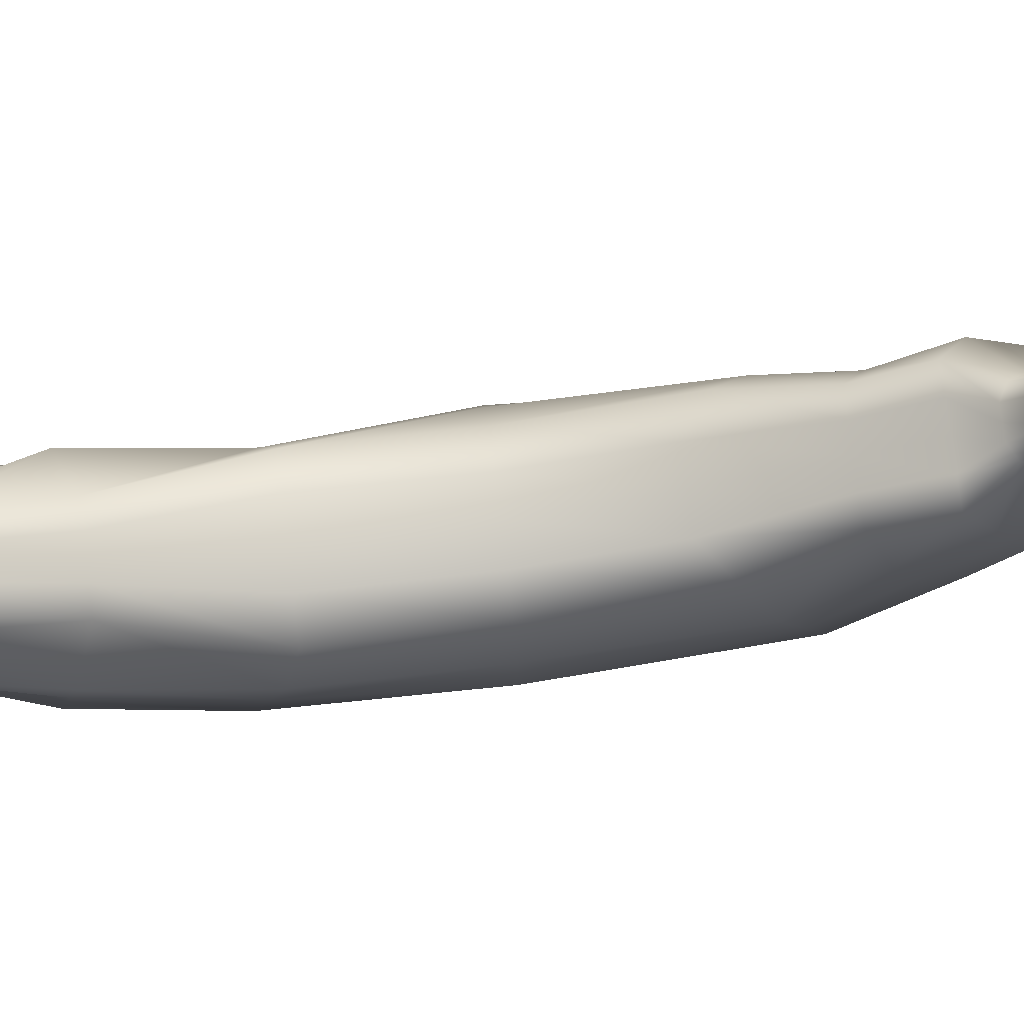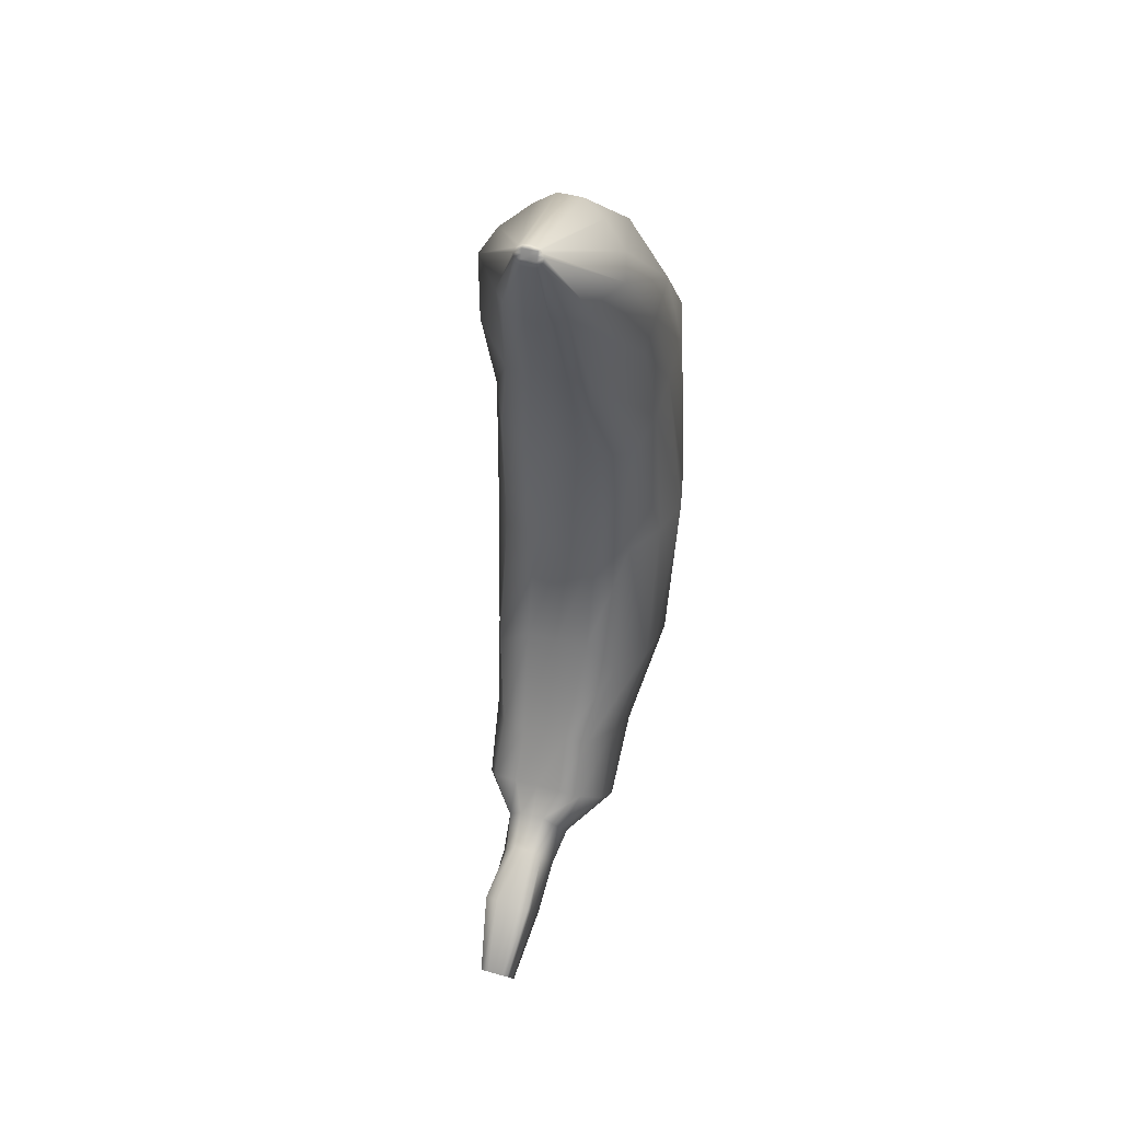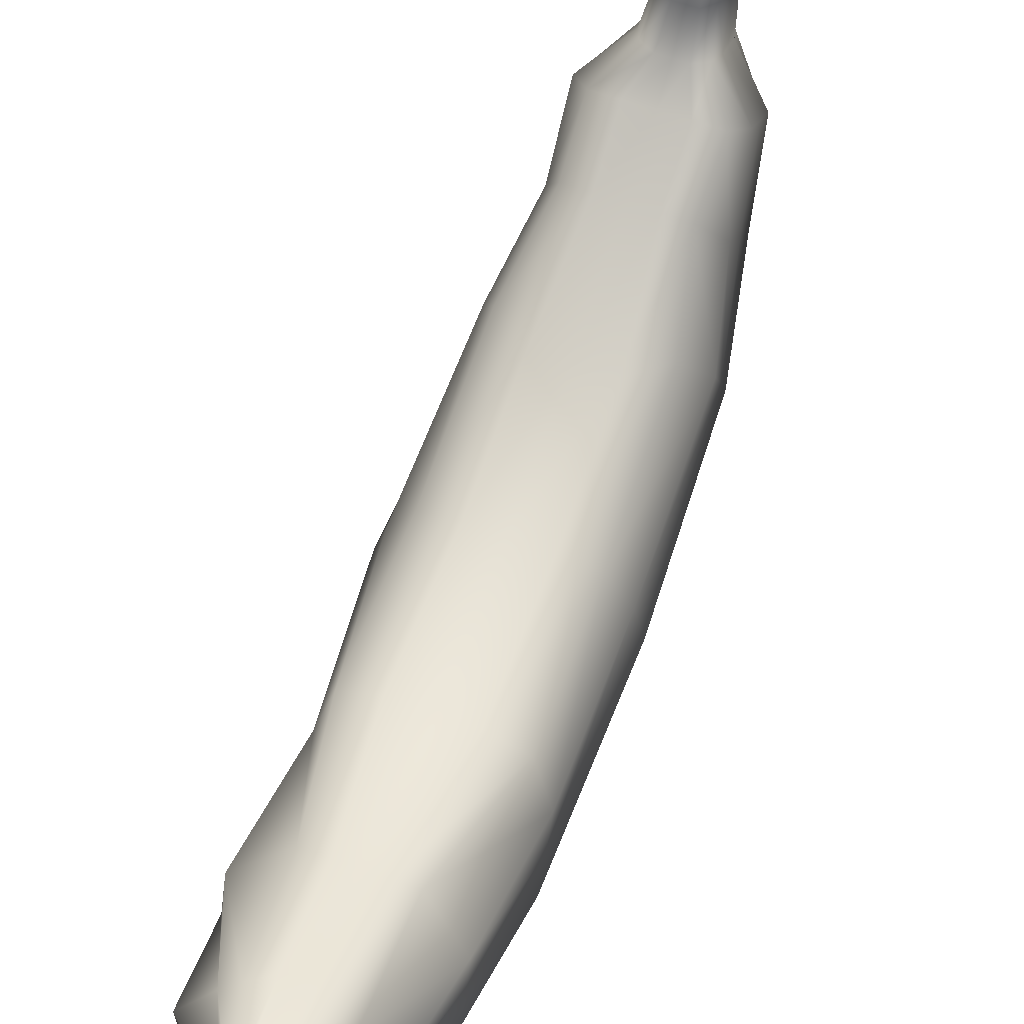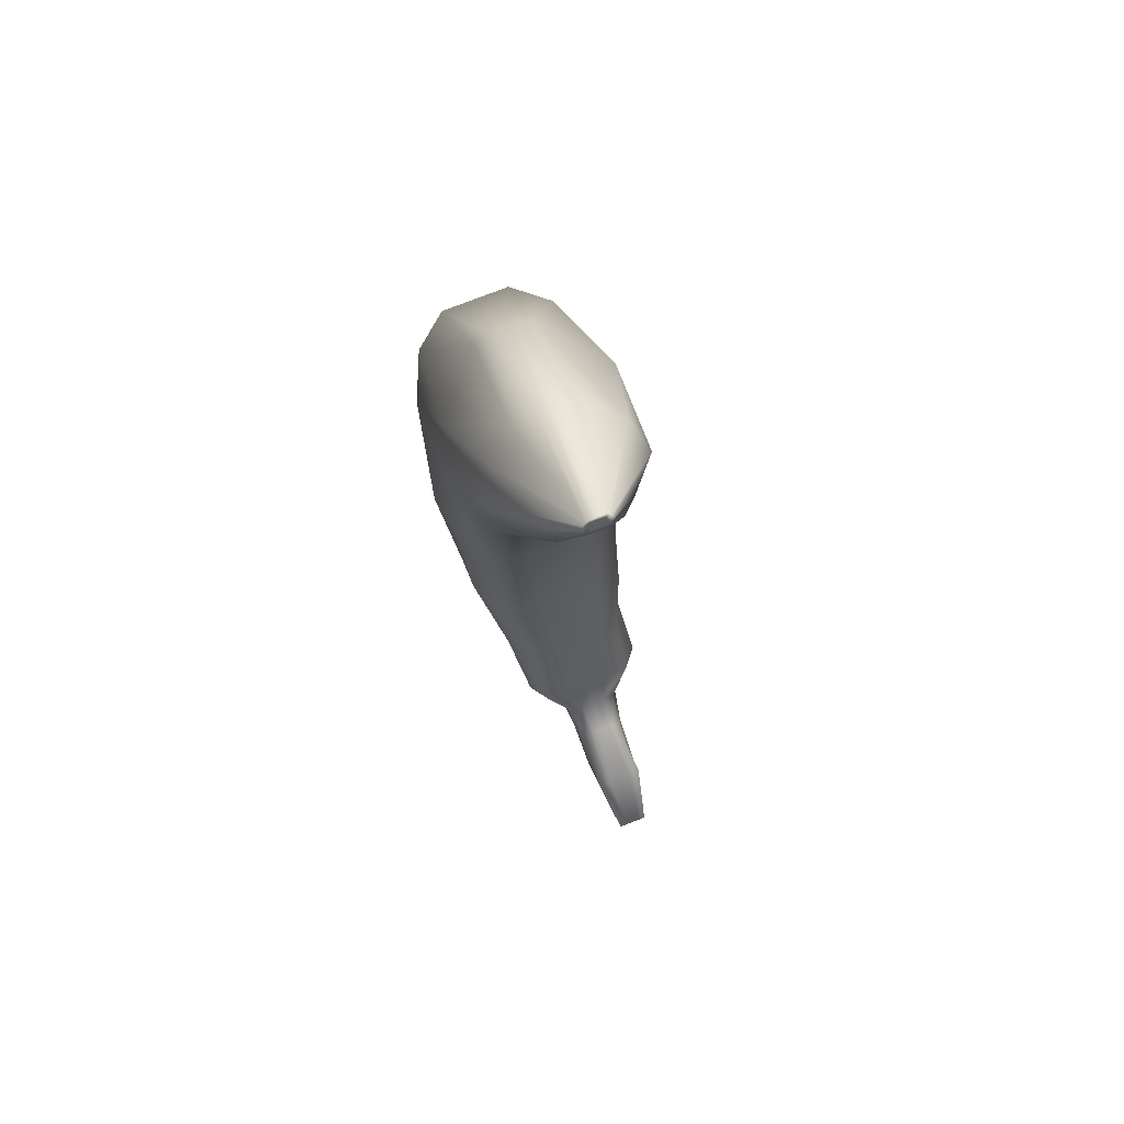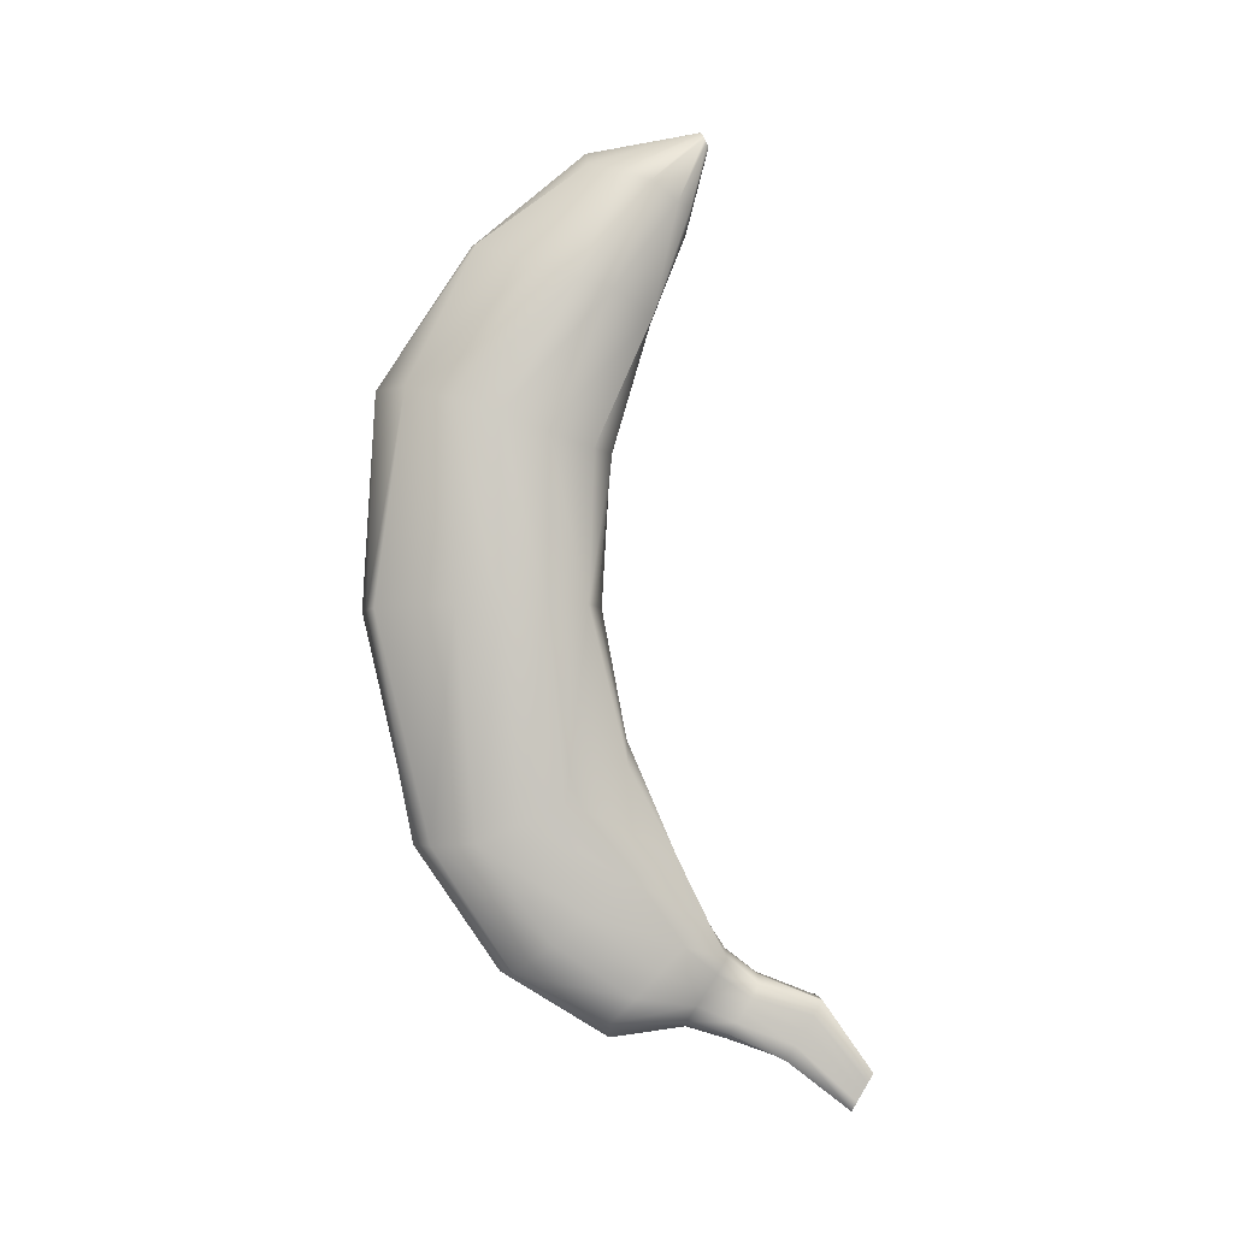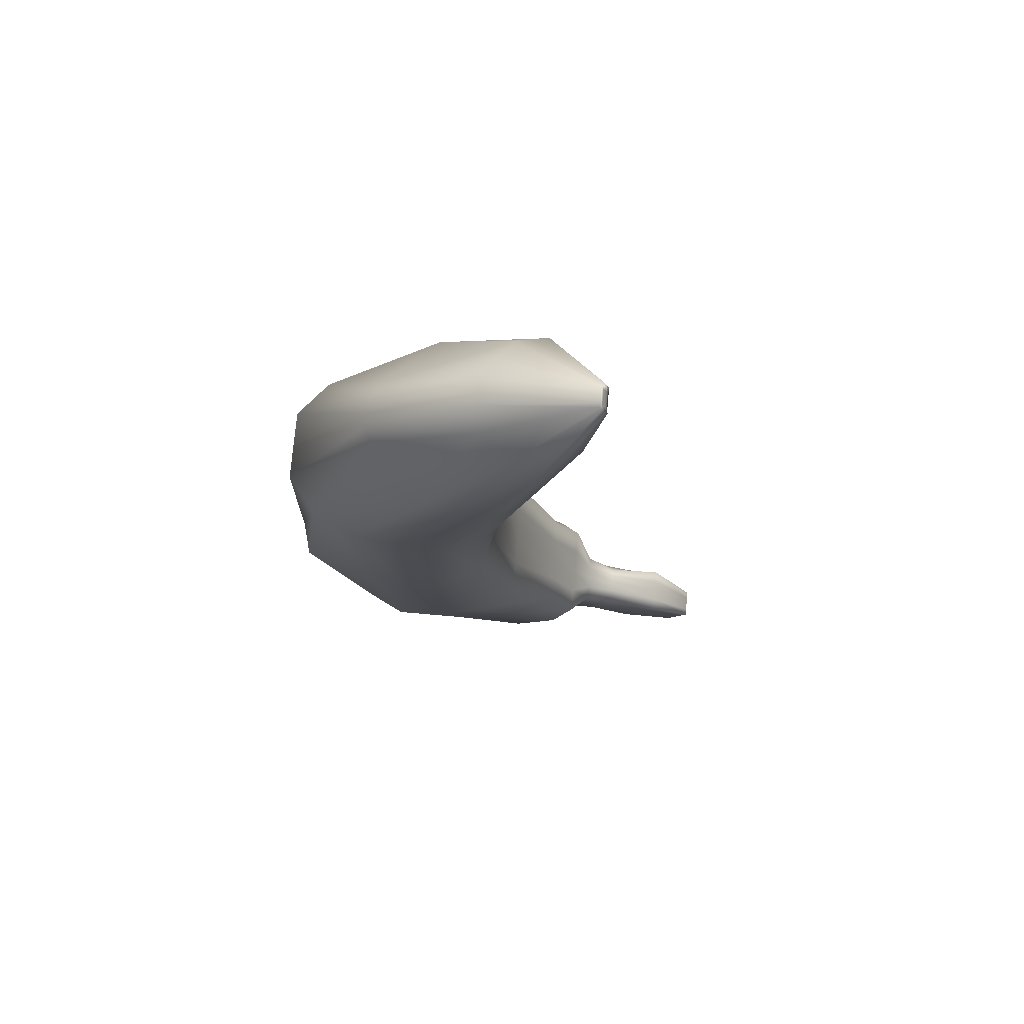
<metadata>
{"format":"obj","ext":"obj","renderer":"f3d","projection":"perspective","resolution":1024,"background":"white","views":[{"elev":78.8,"azim":82.9,"up":"+Y"},{"elev":46.0,"azim":-162.3,"up":"+Z"},{"elev":62.6,"azim":20.1,"up":"+Y"},{"elev":76.4,"azim":158.6,"up":"+Z"},{"elev":-2.8,"azim":87.4,"up":"+Z"},{"elev":76.0,"azim":95.1,"up":"+Z"}]}
</metadata>
<code>
v 4.031 52.06 381.5
v 6.542 52.27 383
v 12.66 52.47 384.5
v 18.93 52.38 383.9
v 22.21 52.24 382.8
v 2.18 53.9 379.9
v 6.393 54.04 380.8
v 12.66 54.04 380.8
v 18.93 54.04 380.8
v 23.83 54.04 380.8
v 0.9128 55.6 377.2
v 6.393 55.6 377.2
v 12.66 55.6 377.2
v 18.93 55.6 377.2
v 25.2 55.6 377.2
v 1.525 57.11 373.1
v 6.393 57.16 373.5
v 12.66 57.16 373.5
v 18.93 57.16 373.5
v 24.6 57.16 373.5
v 2.515 58.88 371
v 6.393 58.55 368.5
v 12.66 58.44 367.7
v 18.93 58.55 368.5
v 23.05 58.89 371
v -46.81 -37.5 113.1
v -17.07 -21.81 113.1
v 12.66 -21.81 113.1
v 42.4 -21.81 113.1
v 72.13 -37.5 113.1
v -44.39 -9.908 -140.1
v -15.86 -9.908 -118.8
v 12.66 -9.908 -118.8
v 41.19 -9.908 -118.8
v 69.72 -9.908 -140.1
v -9.955 71.41 -294.9
v 1.354 71.41 -289
v 12.66 71.41 -289
v 23.97 71.41 -289
v 35.28 71.41 -294.9
v -0.6493 191.5 -389.6
v 6.007 191.5 -389.6
v 12.66 191.5 -389.6
v 19.32 191.5 -389.6
v 25.98 191.5 -389.6
v -0.6493 187 -397.2
v 6.007 187 -397.2
v 12.66 187 -397.2
v 19.32 187 -397.2
v 25.98 187 -397.2
v -0.6493 182.5 -404.9
v 6.007 182.5 -404.9
v 12.66 182.5 -404.9
v 19.32 182.5 -404.9
v 25.98 182.5 -404.9
v -0.6493 178 -412.5
v 6.007 178 -412.5
v 12.66 178 -412.5
v 19.32 178 -412.5
v 25.98 178 -412.5
v -0.6493 173.5 -420.1
v 6.007 173.5 -420.1
v 12.66 173.5 -420.1
v 19.32 173.5 -420.1
v 25.98 173.5 -420.1
v -9.955 38.64 -345.5
v 1.354 38.64 -350.9
v 12.66 38.64 -350.9
v 23.97 38.64 -350.9
v 35.28 38.64 -345.5
v -44.39 -166.4 -202.6
v -15.86 -181.3 -202.6
v 12.66 -181.3 -202.6
v 41.19 -181.3 -202.6
v 69.72 -166.4 -202.6
v -46.81 -188.1 162.5
v -17.07 -213.2 162.5
v 12.66 -213.2 162.5
v 42.4 -213.2 162.5
v 72.13 -188.1 162.5
v 38.28 46.84 -332.9
v 87.96 -130.2 -200
v 89.05 -150.4 150.2
v 38.28 55.03 -320.2
v 87.96 -94.9 -184
v 89.05 -112.8 137.8
v 38.28 63.22 -307.6
v 87.96 -59.59 -167.1
v 89.05 -75.14 125.5
v -15.38 46.84 -332.9
v -61.55 -130.2 -200
v -57.32 -150.4 150.2
v -15.38 55.03 -320.2
v -61.55 -94.9 -184
v -57.32 -112.8 137.8
v -15.38 63.22 -307.6
v -61.55 -59.59 -167.1
v -57.32 -75.14 125.5
v -8.677 149.1 -329.4
v -8.677 141.7 -341.5
v -8.677 134.2 -353.6
v -8.677 126.8 -365.8
v -8.677 119.3 -377.9
v 1.993 119.3 -377.9
v 12.66 119.3 -377.9
v 23.33 119.3 -377.9
v 34 119.3 -377.9
v 34 126.8 -365.8
v 34 134.2 -353.6
v 34 141.7 -341.5
v 34 149.1 -329.4
v 23.33 149.1 -329.4
v 12.66 149.1 -329.4
v 1.993 149.1 -329.4
v -4.845 97.95 -317.3
v -10.7 91.71 -327.2
v -10.7 85.46 -337
v -10.7 79.22 -346.9
v -4.845 72.98 -356.7
v 3.909 72.98 -361.5
v 12.66 72.98 -361.5
v 21.42 72.98 -361.5
v 30.17 72.98 -356.7
v 34.99 79.22 -346.9
v 34.99 85.46 -337
v 34.99 91.71 -327.2
v 30.17 97.95 -317.3
v 21.42 97.95 -309.4
v 12.66 97.95 -309.4
v 3.909 97.95 -309.4
v -45.79 -41.58 -11.19
v -65.35 -75.83 -10.7
v -74.97 -111.8 -11.05
v -66.89 -147.7 -11.41
v -50.33 -211.6 -14.3
v -16.56 -219.1 -14.3
v 12.66 -225.1 -14.3
v 41.89 -219.7 -14.3
v 71.11 -211.6 -14.3
v 87.32 -147.7 -11.41
v 98.35 -111.8 -11.05
v 90.67 -75.83 -10.7
v 71.11 -41.58 -11.19
v 41.89 -33.56 -11.19
v 12.66 -29.02 -11.19
v -16.56 -33.56 -11.19
v -22.32 11.12 224.5
v -58.88 -18.34 242.1
v -58.88 -50.22 254.4
v -58.88 -84.29 269.7
v -11.65 -131.5 285.4
v 2.45 -136.5 285.4
v 13.12 -136.5 285.4
v 23.8 -136.5 285.4
v 38.88 -131.5 285.4
v 82.49 -87.26 258.8
v 82.49 -50.39 247.8
v 82.49 -22.28 240.7
v 49.54 11.12 224.5
v 28.1 11.12 224.5
v 12.92 11.12 224.5
v -2.263 11.12 224.5
v -46.41 15.23 -303.3
v -46.41 34.69 -282.9
v -30.94 54.16 -262.6
v -9.137 54.16 -262.6
v 12.66 54.16 -262.6
v 34.46 54.16 -262.6
v 56.26 54.16 -262.6
v 66.65 34.69 -282.9
v 66.65 15.23 -303.3
v 66.65 -4.237 -323.6
v 56.26 -23.7 -344
v 34.46 -23.7 -357.9
v 12.66 -23.7 -357.9
v -9.137 -23.7 -357.9
v -30.94 -23.7 -344
v -46.41 -4.237 -323.6
v -29.15 -101.2 -304.6
v -44.3 -69.64 -280.1
v -44.3 -42.36 -257.4
v -44.3 -8.311 -229.5
v -29.15 29.12 -211
v -8.244 29.12 -211
v 12.66 29.12 -211
v 33.57 29.12 -211
v 54.48 29.12 -211
v 72.98 -8.311 -229.5
v 72.98 -42.36 -257.4
v 72.98 -69.64 -280.1
v 54.48 -101.2 -304.6
v 33.57 -111.6 -304.6
v 12.66 -111.6 -304.6
v -8.244 -111.6 -304.6
v -26.95 31.81 318.9
v -14.67 42.59 313.6
v 1.439 41.13 302.9
v 12.2 40.62 299.3
v 22.95 41.13 302.9
v 39.7 42.93 316.1
v 48.87 31.81 318.9
v 70.77 8.551 331.2
v 63.28 -17.92 339.7
v 41.85 -41.16 351
v 22.91 -42.79 364
v 12.38 -42.79 364
v 1.84 -42.79 364
v -19.58 -31.88 356.3
v -41.35 -17.92 339.7
v -49.02 8.551 331.2
f 1 2 7 6
f 2 3 8 7
f 3 4 9 8
f 4 5 10 9
f 6 7 12 11
f 7 8 13 12
f 8 9 14 13
f 9 10 15 14
f 11 12 17 16
f 12 13 18 17
f 13 14 19 18
f 14 15 20 19
f 16 17 22 21
f 17 18 23 22
f 18 19 24 23
f 19 20 25 24
f 196 197 162 147
f 197 198 161 162
f 198 199 160 161
f 199 200 159 160
f 26 27 146 131
f 27 28 145 146
f 28 29 144 145
f 29 30 143 144
f 165 166 37 36
f 166 167 38 37
f 167 168 39 38
f 168 169 40 39
f 36 37 130 115
f 37 38 129 130
f 38 39 128 129
f 39 40 127 128
f 41 42 47 46
f 42 43 48 47
f 43 44 49 48
f 44 45 50 49
f 46 47 52 51
f 47 48 53 52
f 48 49 54 53
f 49 50 55 54
f 51 52 57 56
f 52 53 58 57
f 53 54 59 58
f 54 55 60 59
f 56 57 62 61
f 57 58 63 62
f 58 59 64 63
f 59 60 65 64
f 119 120 67 66
f 120 121 68 67
f 121 122 69 68
f 122 123 70 69
f 66 67 176 177
f 67 68 175 176
f 68 69 174 175
f 69 70 173 174
f 135 136 77 76
f 136 137 78 77
f 137 138 79 78
f 138 139 80 79
f 151 152 207 208
f 152 153 206 207
f 153 154 205 206
f 154 155 204 205
f 70 123 124 81
f 173 70 81 172
f 80 139 140 83
f 204 155 156 203
f 81 124 125 84
f 172 81 84 171
f 83 140 141 86
f 203 156 157 202
f 84 125 126 87
f 171 84 87 170
f 86 141 142 89
f 202 157 158 201
f 87 126 127 40
f 170 87 40 169
f 89 142 143 30
f 201 158 159 200
f 119 66 90 118
f 66 177 178 90
f 135 76 92 134
f 151 208 209 150
f 118 90 93 117
f 90 178 163 93
f 134 92 95 133
f 150 209 210 149
f 117 93 96 116
f 93 163 164 96
f 133 95 98 132
f 149 210 195 148
f 116 96 36 115
f 96 164 165 36
f 132 98 26 131
f 148 195 196 147
f 46 100 99 41
f 51 101 100 46
f 56 102 101 51
f 61 103 102 56
f 61 62 104 103
f 62 63 105 104
f 63 64 106 105
f 64 65 107 106
f 108 107 65 60
f 109 108 60 55
f 110 109 55 50
f 111 110 50 45
f 112 111 45 44
f 113 112 44 43
f 114 113 43 42
f 99 114 42 41
f 100 116 115 99
f 101 117 116 100
f 102 118 117 101
f 103 119 118 102
f 103 104 120 119
f 104 105 121 120
f 105 106 122 121
f 106 107 123 122
f 124 123 107 108
f 125 124 108 109
f 126 125 109 110
f 127 126 110 111
f 128 127 111 112
f 129 128 112 113
f 130 129 113 114
f 115 130 114 99
f 97 132 131 31
f 94 133 132 97
f 91 134 133 94
f 71 135 134 91
f 71 72 136 135
f 72 73 137 136
f 73 74 138 137
f 74 75 139 138
f 140 139 75 82
f 141 140 82 85
f 142 141 85 88
f 143 142 88 35
f 144 143 35 34
f 145 144 34 33
f 146 145 33 32
f 131 146 32 31
f 98 148 147 26
f 95 149 148 98
f 92 150 149 95
f 76 151 150 92
f 76 77 152 151
f 77 78 153 152
f 78 79 154 153
f 79 80 155 154
f 156 155 80 83
f 157 156 83 86
f 158 157 86 89
f 159 158 89 30
f 160 159 30 29
f 161 160 29 28
f 162 161 28 27
f 147 162 27 26
f 163 181 182 164
f 165 164 182 183
f 183 184 166 165
f 184 185 167 166
f 185 186 168 167
f 186 187 169 168
f 188 170 169 187
f 189 171 170 188
f 190 172 171 189
f 191 173 172 190
f 174 173 191 192
f 175 174 192 193
f 176 175 193 194
f 177 176 194 179
f 178 177 179 180
f 163 178 180 181
f 180 179 71 91
f 181 180 91 94
f 182 181 94 97
f 183 182 97 31
f 31 32 184 183
f 32 33 185 184
f 33 34 186 185
f 34 35 187 186
f 88 188 187 35
f 85 189 188 88
f 82 190 189 85
f 75 191 190 82
f 192 191 75 74
f 193 192 74 73
f 194 193 73 72
f 179 194 72 71
f 195 16 21 196
f 21 22 197 196
f 22 23 198 197
f 23 24 199 198
f 24 25 200 199
f 20 201 200 25
f 15 202 201 20
f 10 203 202 15
f 5 204 203 10
f 205 204 5 4
f 206 205 4 3
f 207 206 3 2
f 208 207 2 1
f 209 208 1 6
f 210 209 6 11
f 195 210 11 16

</code>
